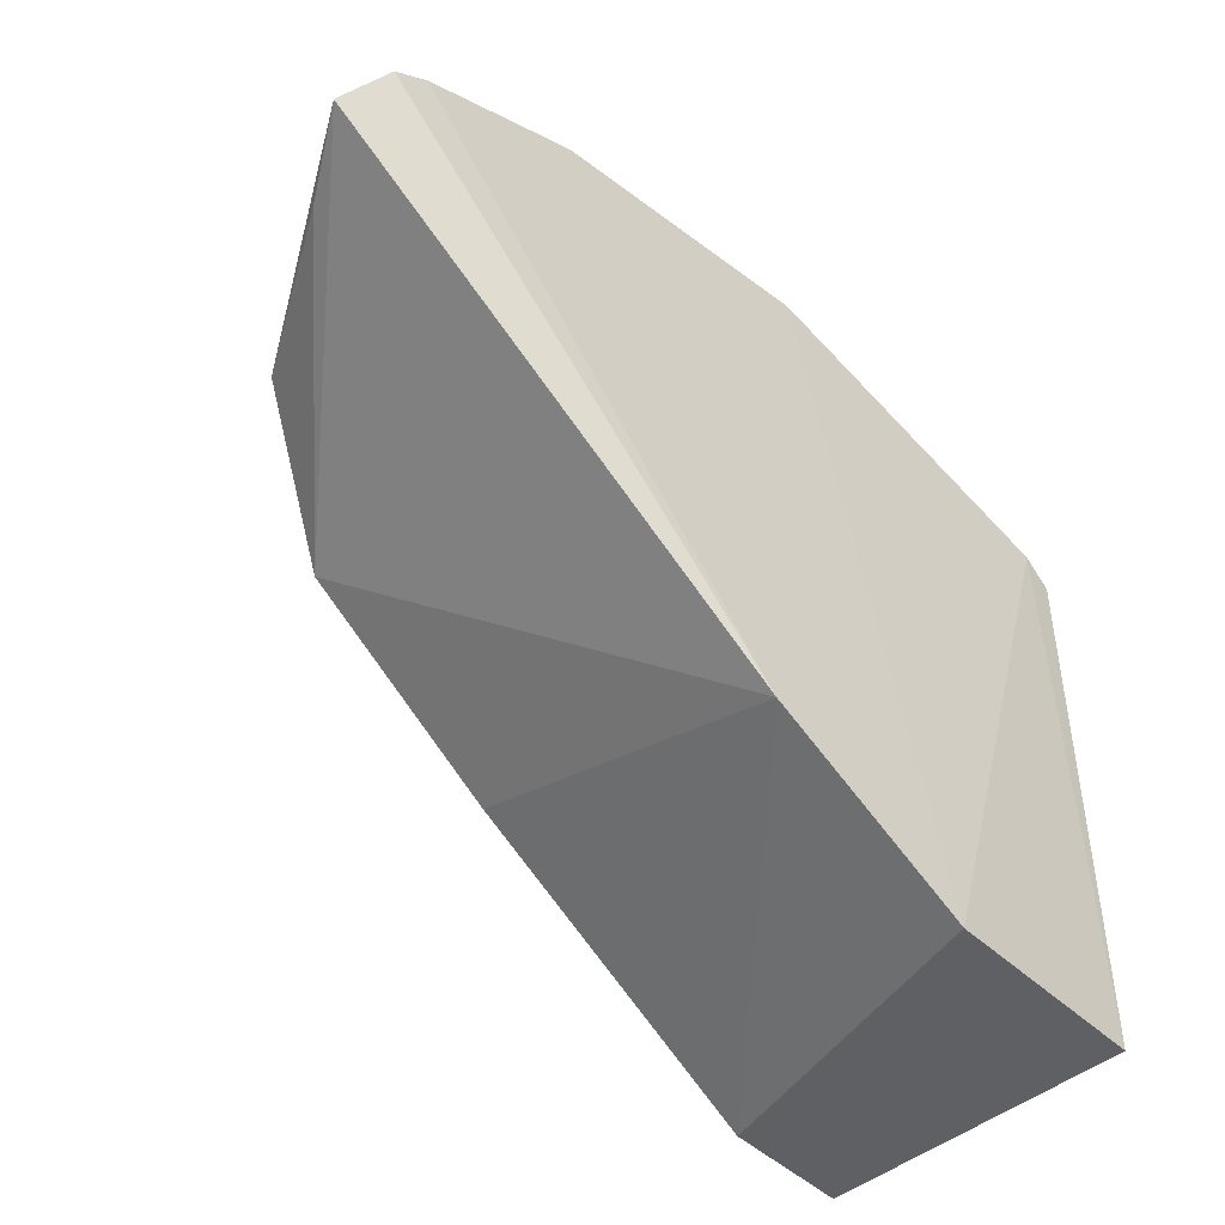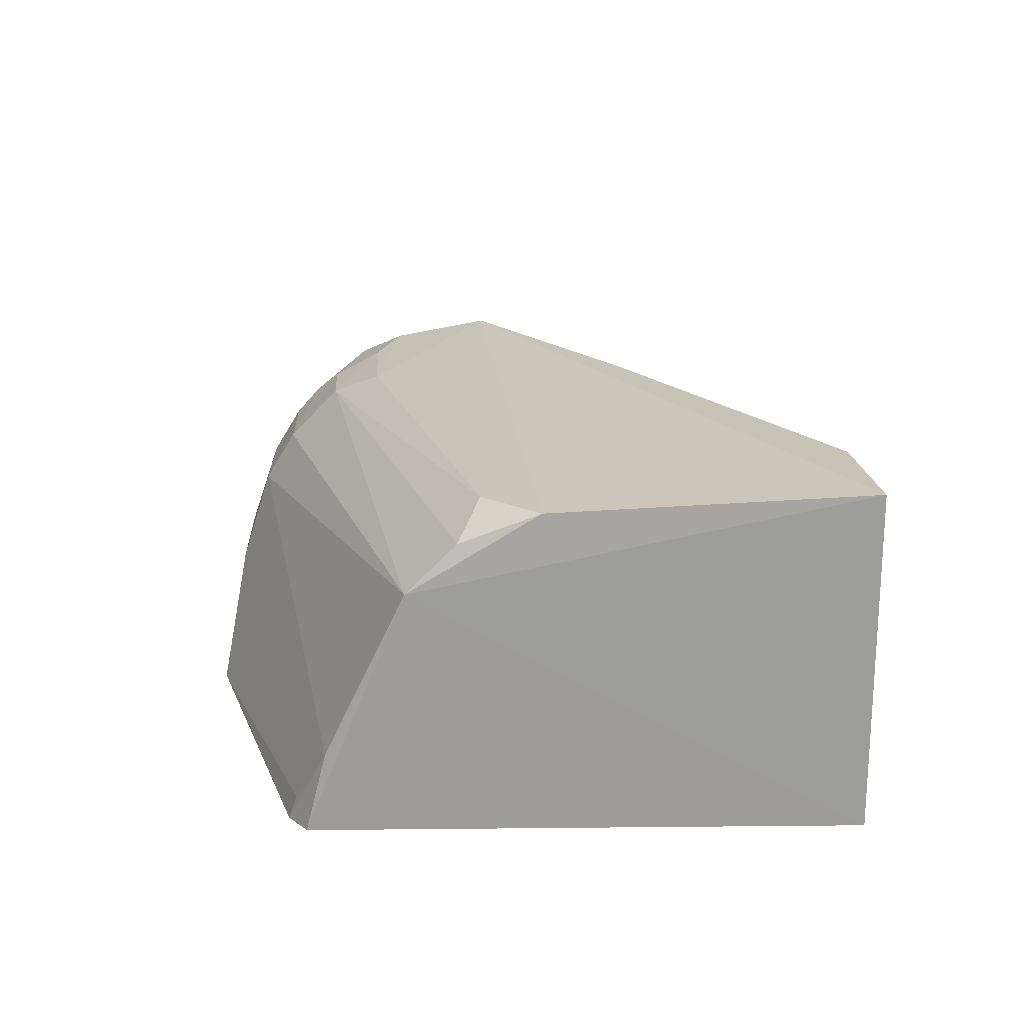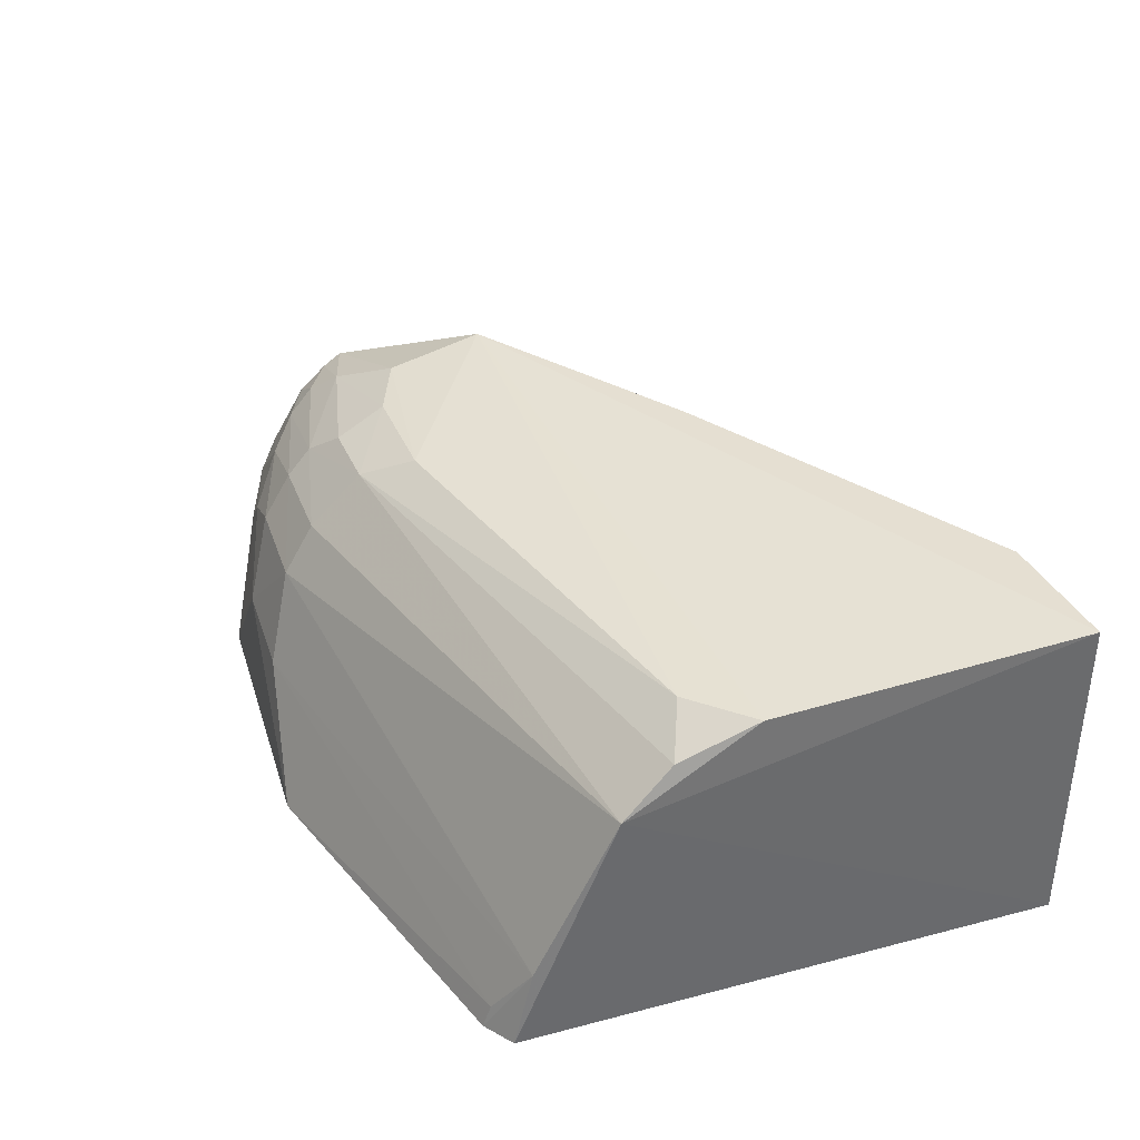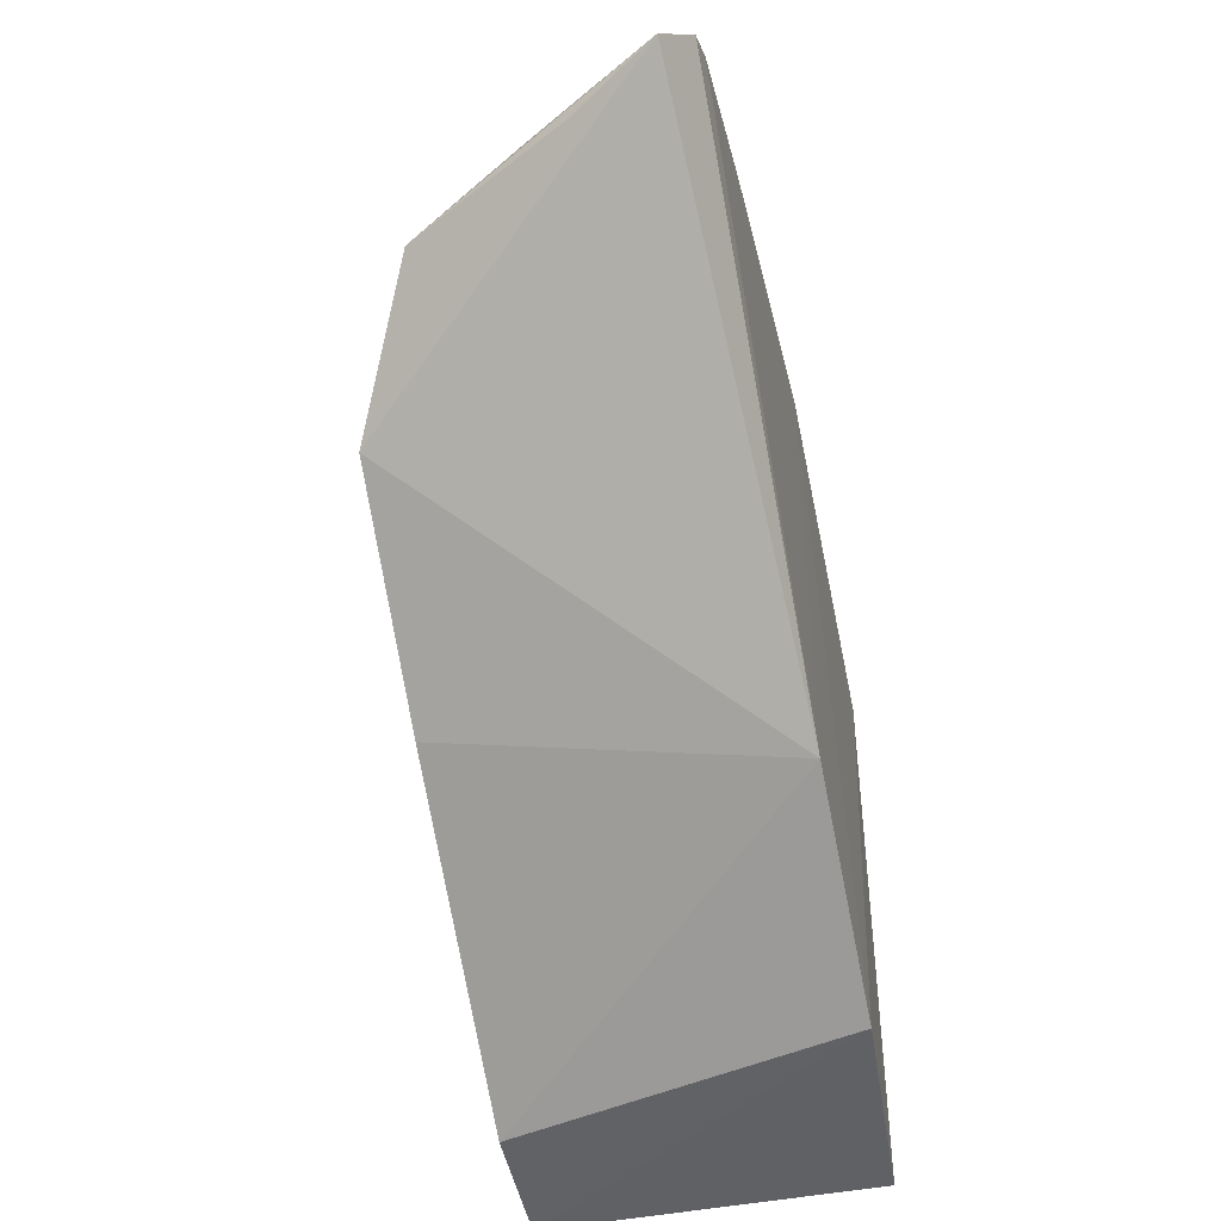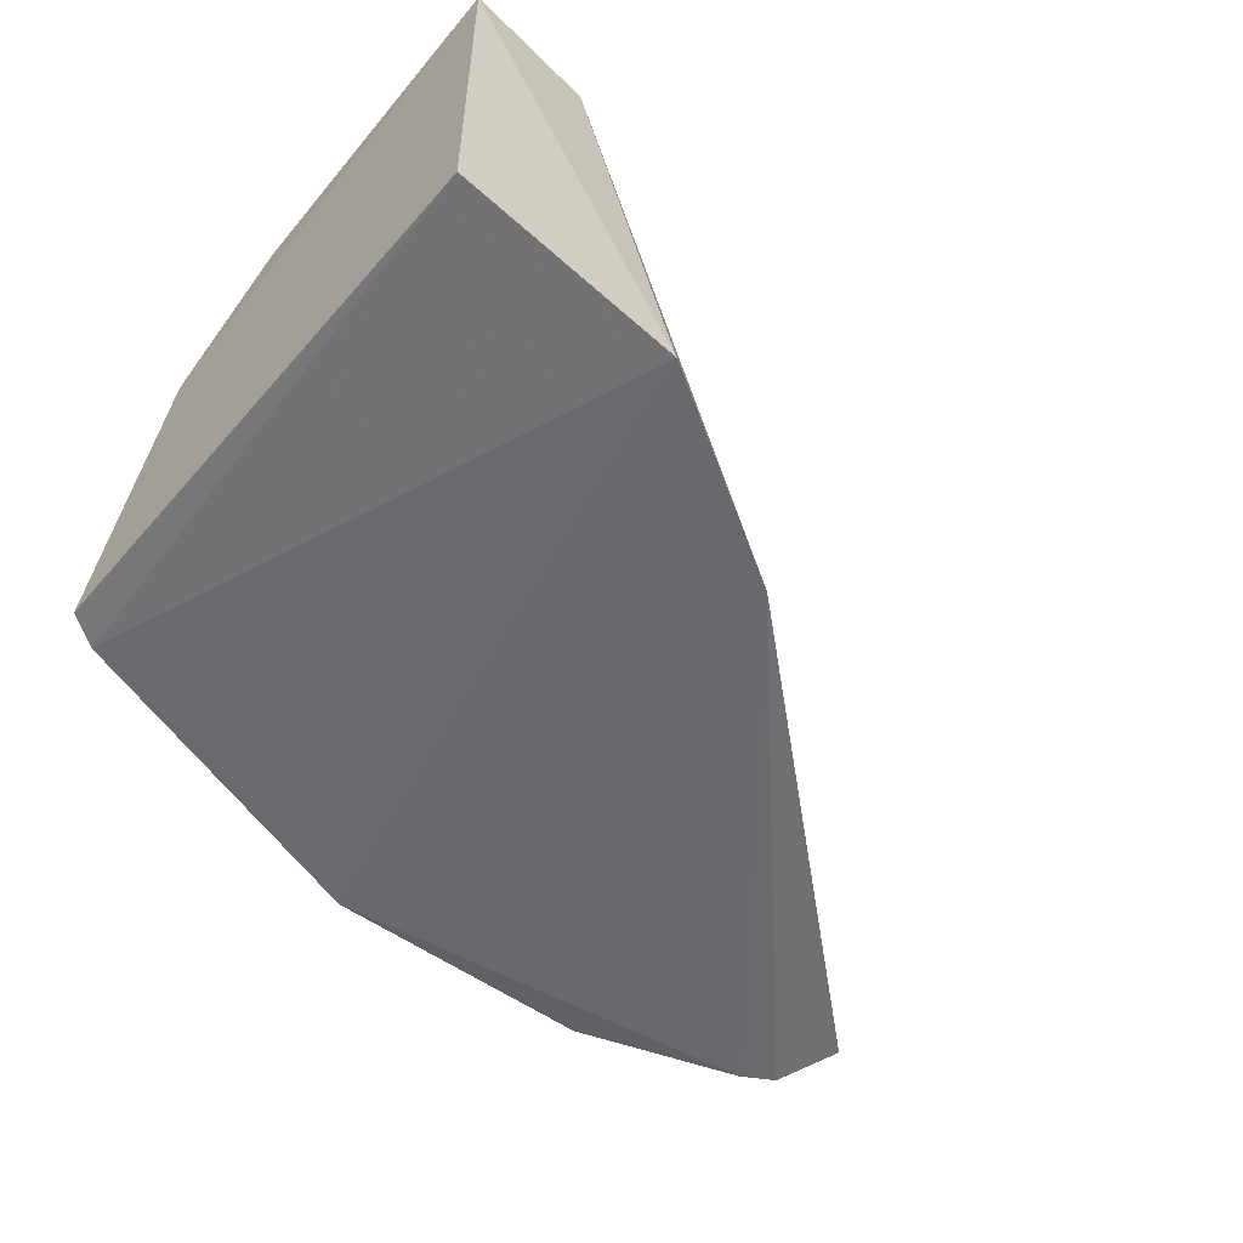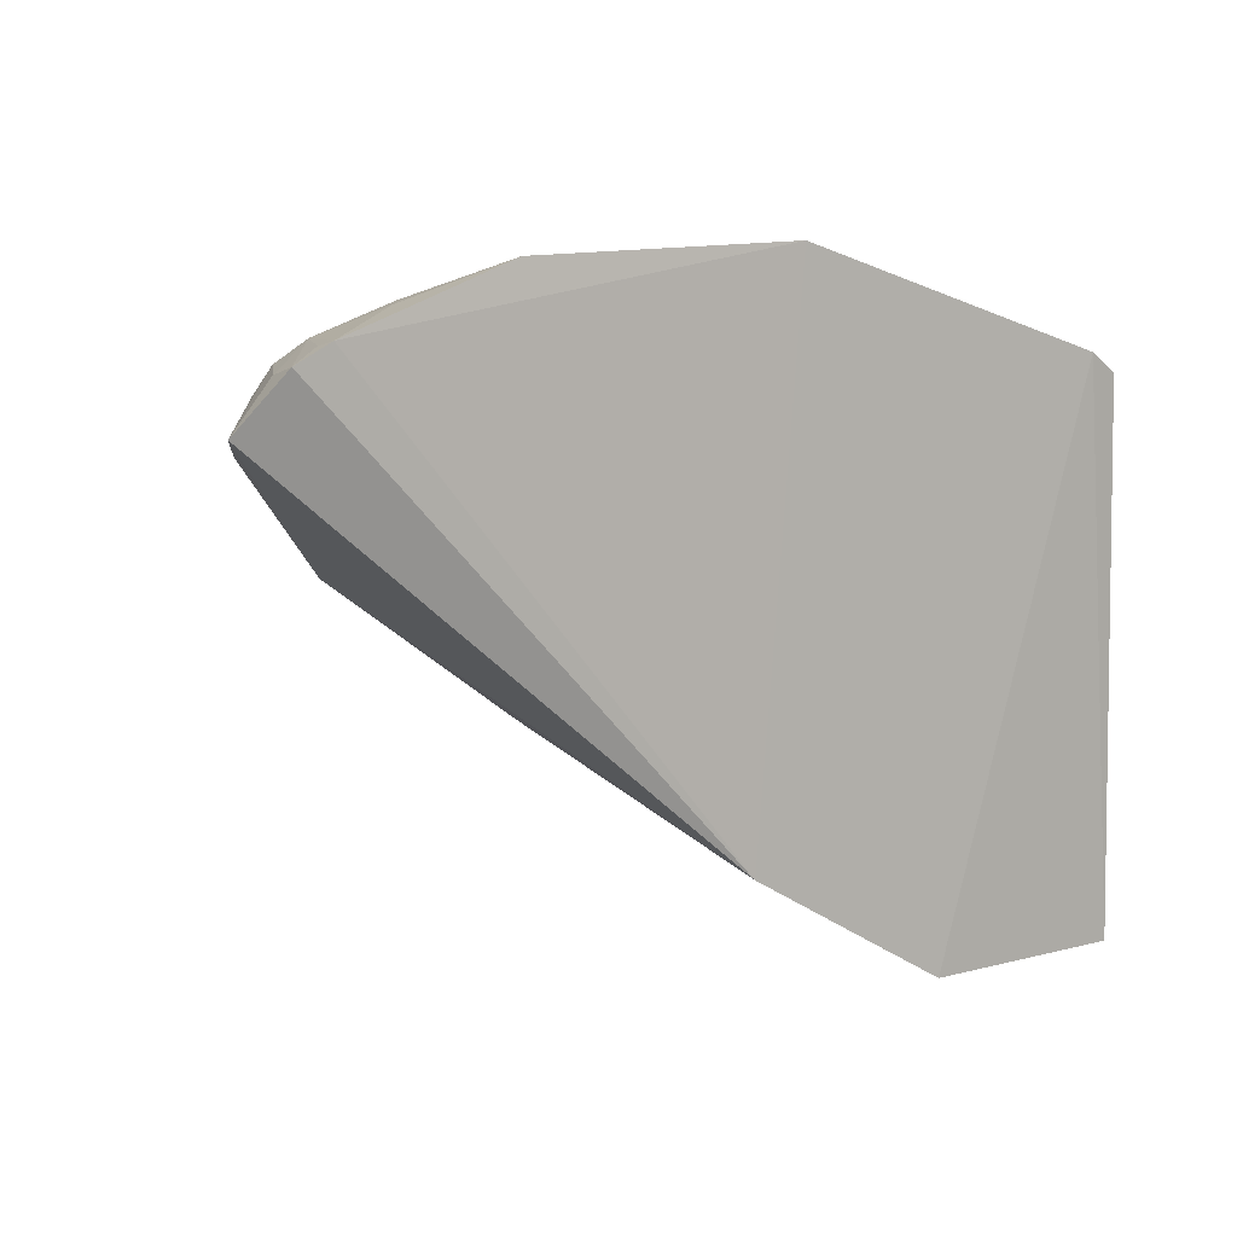
<metadata>
{"format":"obj","ext":"obj","renderer":"f3d","projection":"perspective","resolution":1024,"background":"white","views":[{"elev":-43.5,"azim":-44.0,"up":"+Z"},{"elev":19.7,"azim":88.5,"up":"+Y"},{"elev":37.5,"azim":70.5,"up":"+Y"},{"elev":-46.5,"azim":-77.3,"up":"+Z"},{"elev":-53.2,"azim":138.7,"up":"+Y"},{"elev":8.0,"azim":-36.3,"up":"+Z"}]}
</metadata>
<code>
v 0.001476 0.01505 0.0166
v 0.009017 0.01516 0.01423
v 0.007933 0.02159 0.01083
v 0.00672 0.02202 0.003683
v 0.004693 0.01497 0.003545
v 0.009268 0.02202 0.003445
v -0.006163 0.02069 0.01313
v 0.009073 0.02007 0.01225
v 0.008374 0.01509 0.01462
v -0.003831 0.02202 0.01067
v 0.009268 0.01525 0.003445
v -0.008926 0.01566 0.01371
v -0.001072 0.02002 0.0151
v 0.009064 0.02164 0.009701
v -0.001041 0.01901 0.01571
v 0.008949 0.01674 0.01383
v 0.0004557 0.015 0.005948
v -0.007946 0.01734 0.01331
v -0.0009656 0.0211 0.01407
v 0.008947 0.02102 0.01126
v -0.004128 0.01513 0.01635
v -0.004644 0.01951 0.01503
v -0.0004615 0.01727 0.01626
v 0.008391 0.01557 0.01446
v 0.0003496 0.02202 0.007693
v -0.0003438 0.02161 0.01307
v -0.007458 0.01511 0.01513
v -0.00295 0.02002 0.01511
v -0.002392 0.01746 0.01623
v -0.006632 0.01848 0.01465
v -0.003614 0.02171 0.01263
v -0.008136 0.01515 0.01476
v -0.002972 0.02056 0.01463
v -0.004644 0.01797 0.01564
v -0.002947 0.01908 0.01568
v -0.006101 0.01998 0.01406
v -0.00244 0.02161 0.01314
v -0.007895 0.01617 0.0146
v -0.006246 0.01799 0.01507
v -0.004687 0.02106 0.01356
v -0.005196 0.02001 0.01451
v -0.004104 0.0157 0.01624
v -0.004059 0.01858 0.01564
v -0.00703 0.01842 0.01417
v -0.0024 0.02108 0.01412
v -0.007409 0.01568 0.01503
v -0.005744 0.01627 0.01561
v -0.005243 0.02052 0.01403
v -0.006037 0.02051 0.01353
f 6 5 4
f 9 1 5
f 10 6 4
f 11 5 6
f 11 9 5
f 11 2 9
f 11 8 2
f 11 6 8
f 14 8 6
f 14 10 3
f 14 6 10
f 15 8 13
f 16 9 2
f 16 2 8
f 16 8 15
f 17 4 5
f 17 12 10
f 17 5 1
f 18 12 7
f 18 7 10
f 18 10 12
f 19 13 8
f 20 14 3
f 20 8 14
f 20 19 8
f 20 3 19
f 23 16 15
f 24 1 9
f 24 9 16
f 24 23 1
f 24 16 23
f 25 17 10
f 25 10 4
f 25 4 17
f 26 19 3
f 26 3 10
f 27 17 1
f 27 1 21
f 28 15 13
f 29 23 15
f 29 21 1
f 29 1 23
f 31 26 10
f 31 10 7
f 32 12 17
f 32 17 27
f 33 28 13
f 33 13 19
f 35 28 22
f 35 29 15
f 35 15 28
f 37 19 26
f 37 26 31
f 38 30 12
f 38 12 32
f 39 38 32
f 39 30 38
f 39 22 30
f 40 31 7
f 40 37 31
f 41 22 28
f 41 28 33
f 41 36 30
f 41 30 22
f 42 34 21
f 42 21 29
f 42 29 34
f 43 34 29
f 43 29 35
f 43 35 22
f 43 39 34
f 43 22 39
f 44 36 7
f 44 7 12
f 44 12 30
f 44 30 36
f 45 33 19
f 45 19 37
f 45 40 33
f 45 37 40
f 46 39 32
f 46 32 27
f 46 27 39
f 47 39 27
f 47 27 21
f 47 21 34
f 47 34 39
f 48 36 41
f 48 41 33
f 48 33 40
f 49 48 40
f 49 40 7
f 49 7 36
f 49 36 48

</code>
